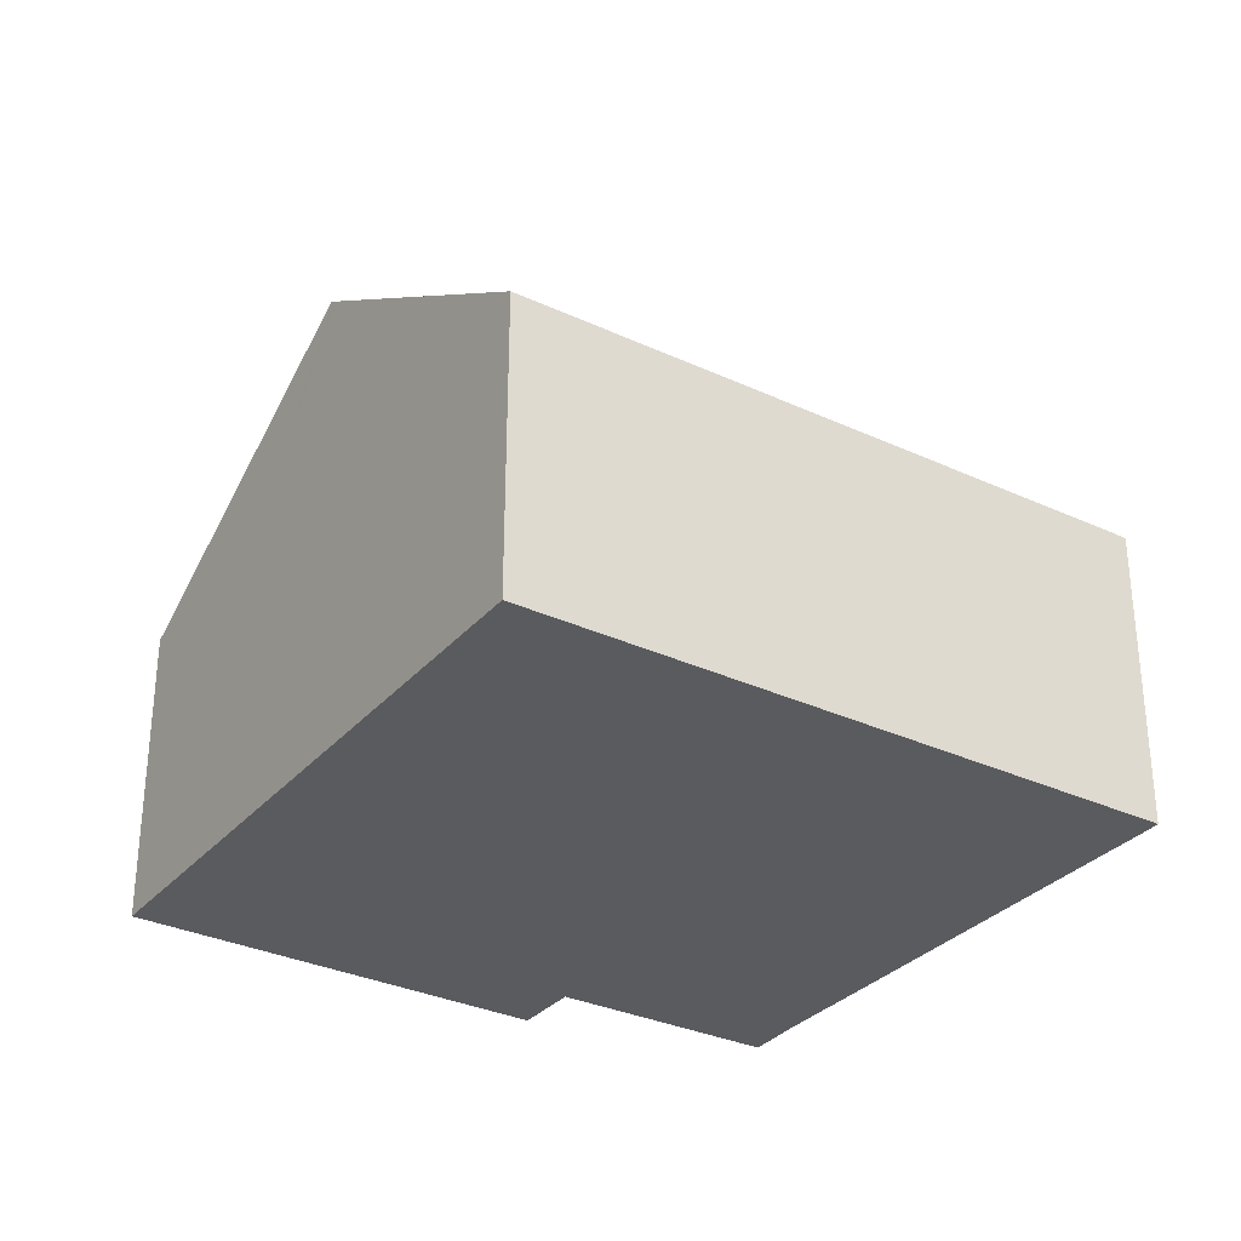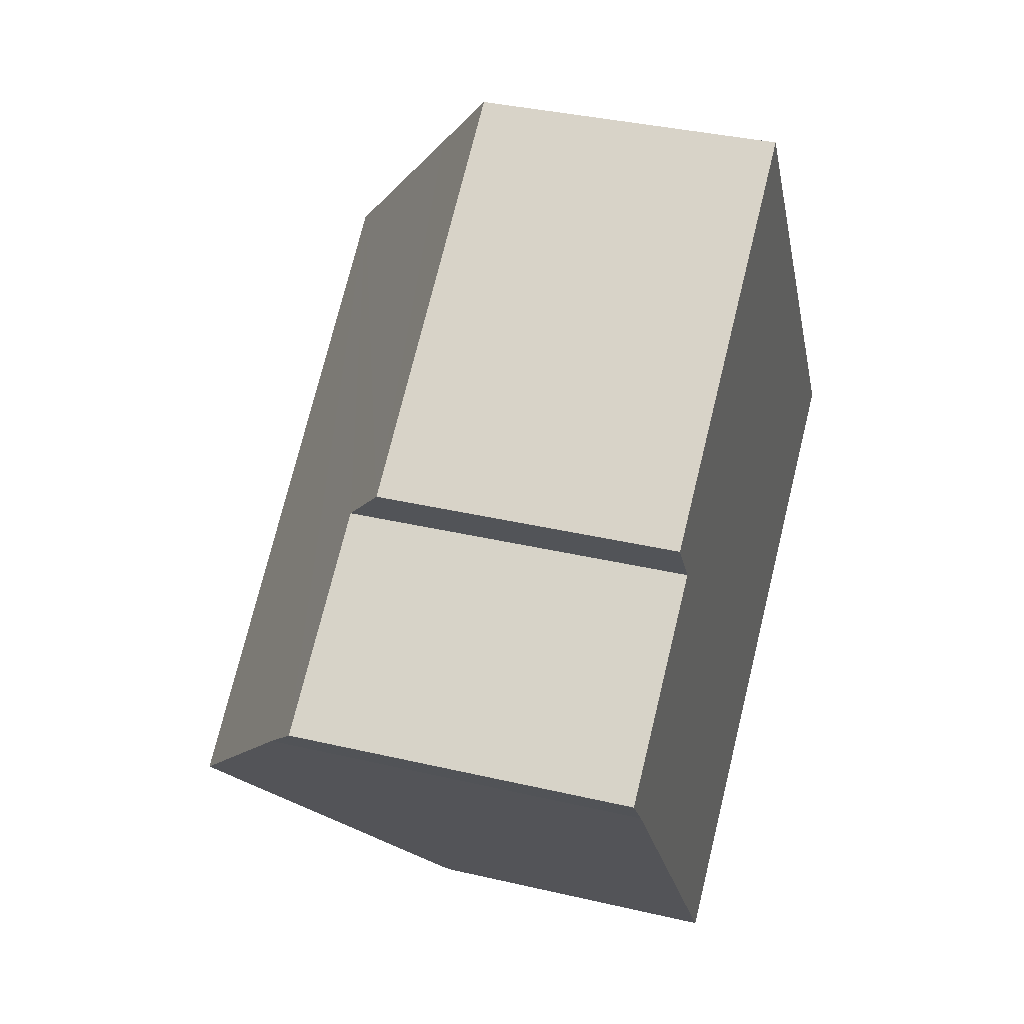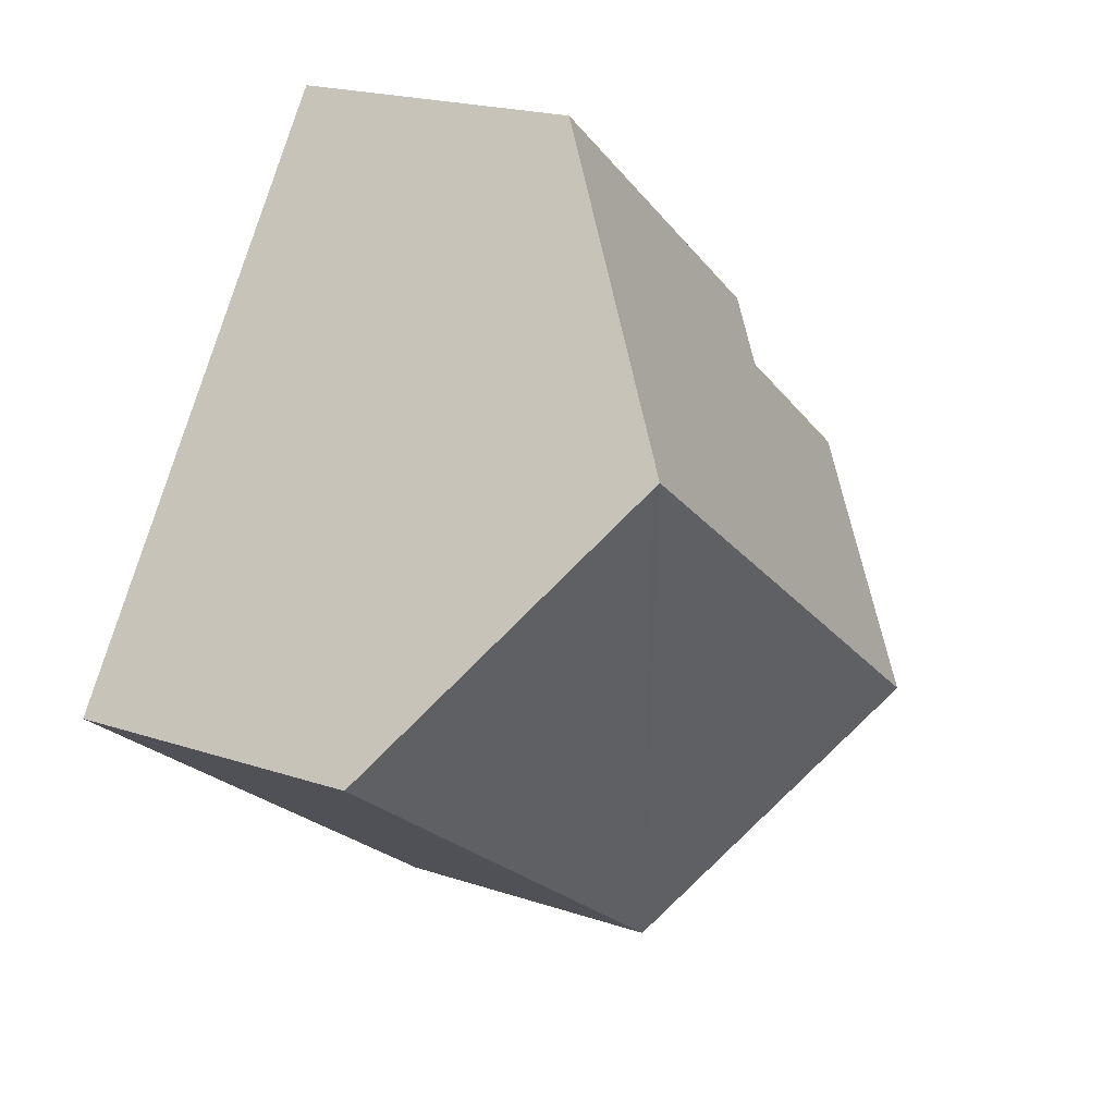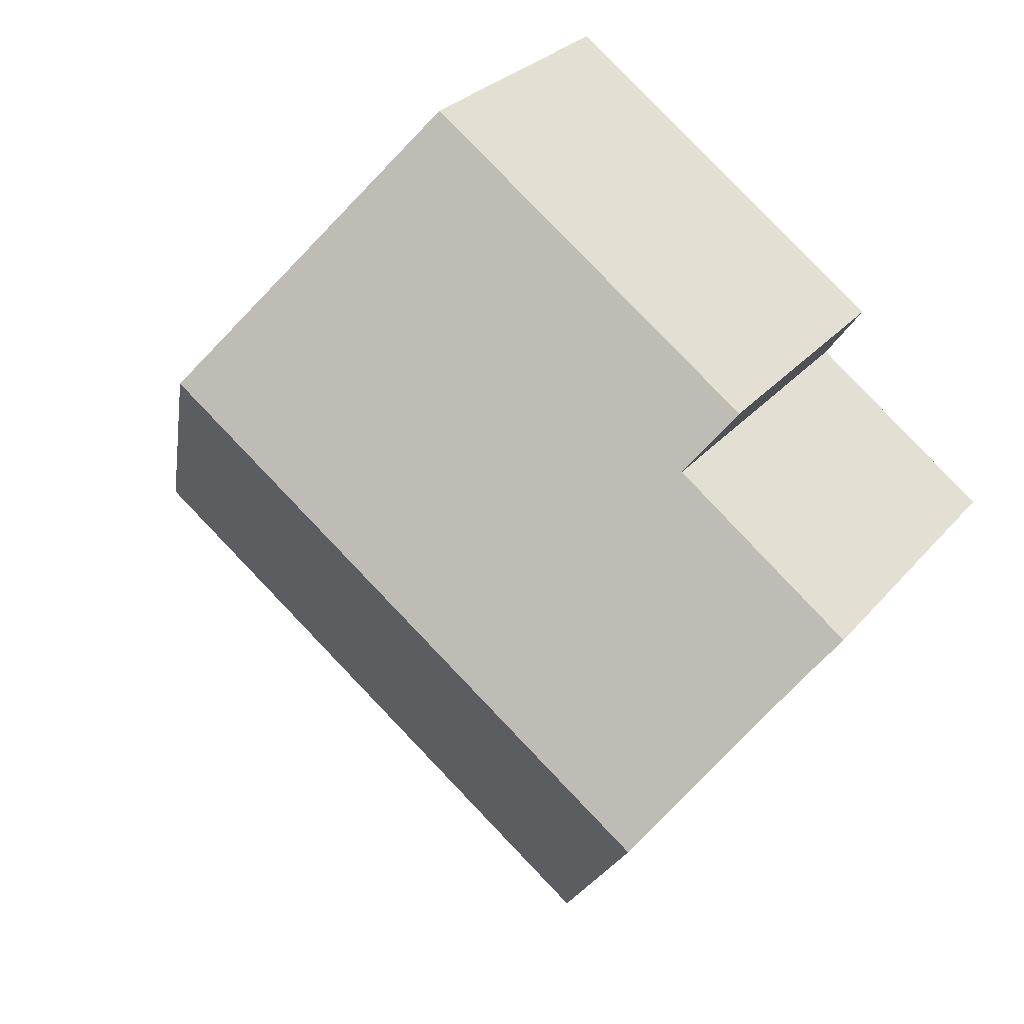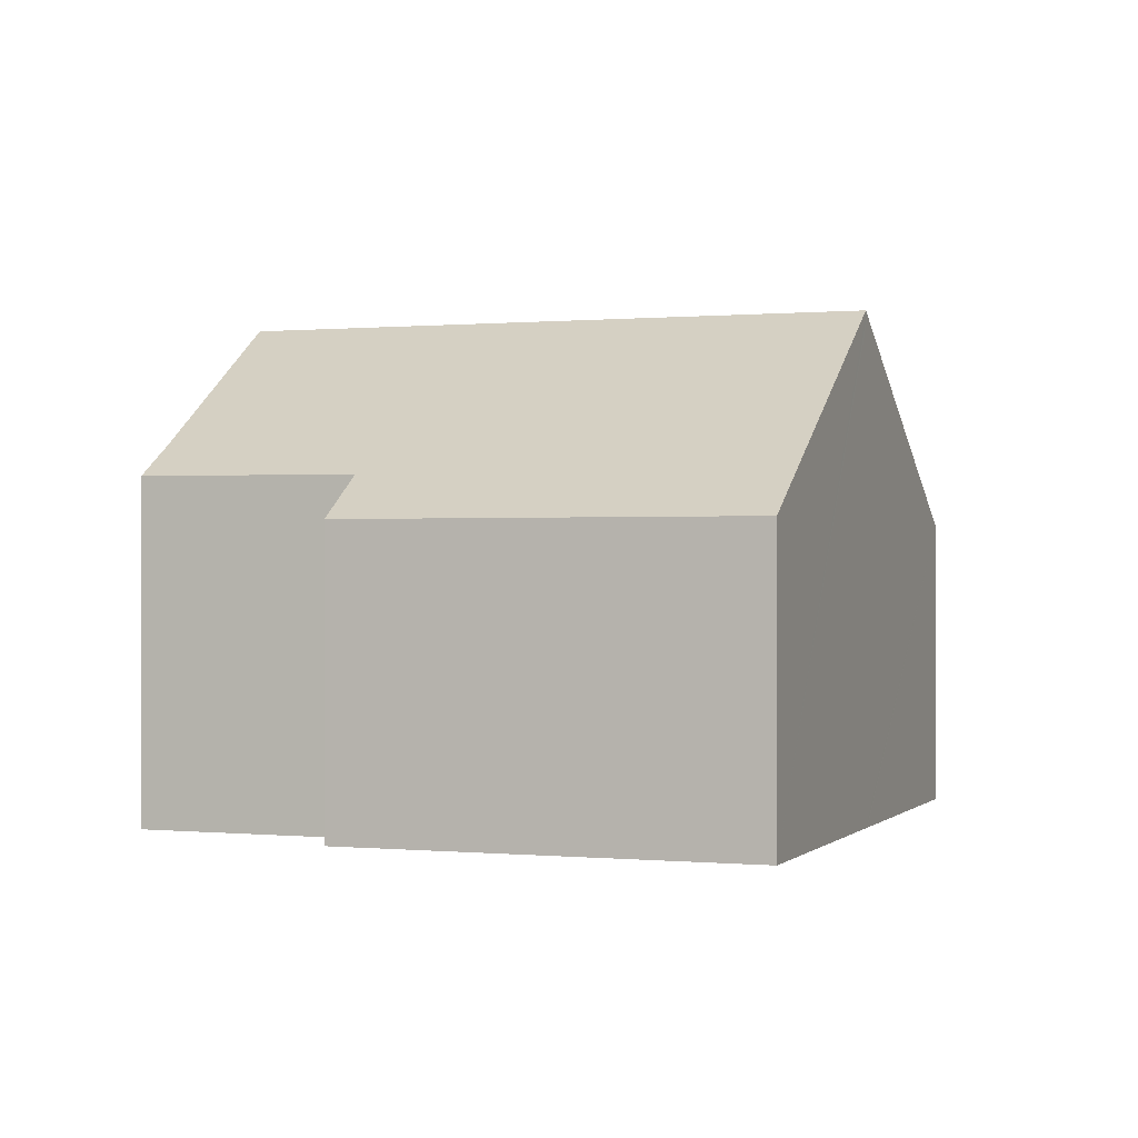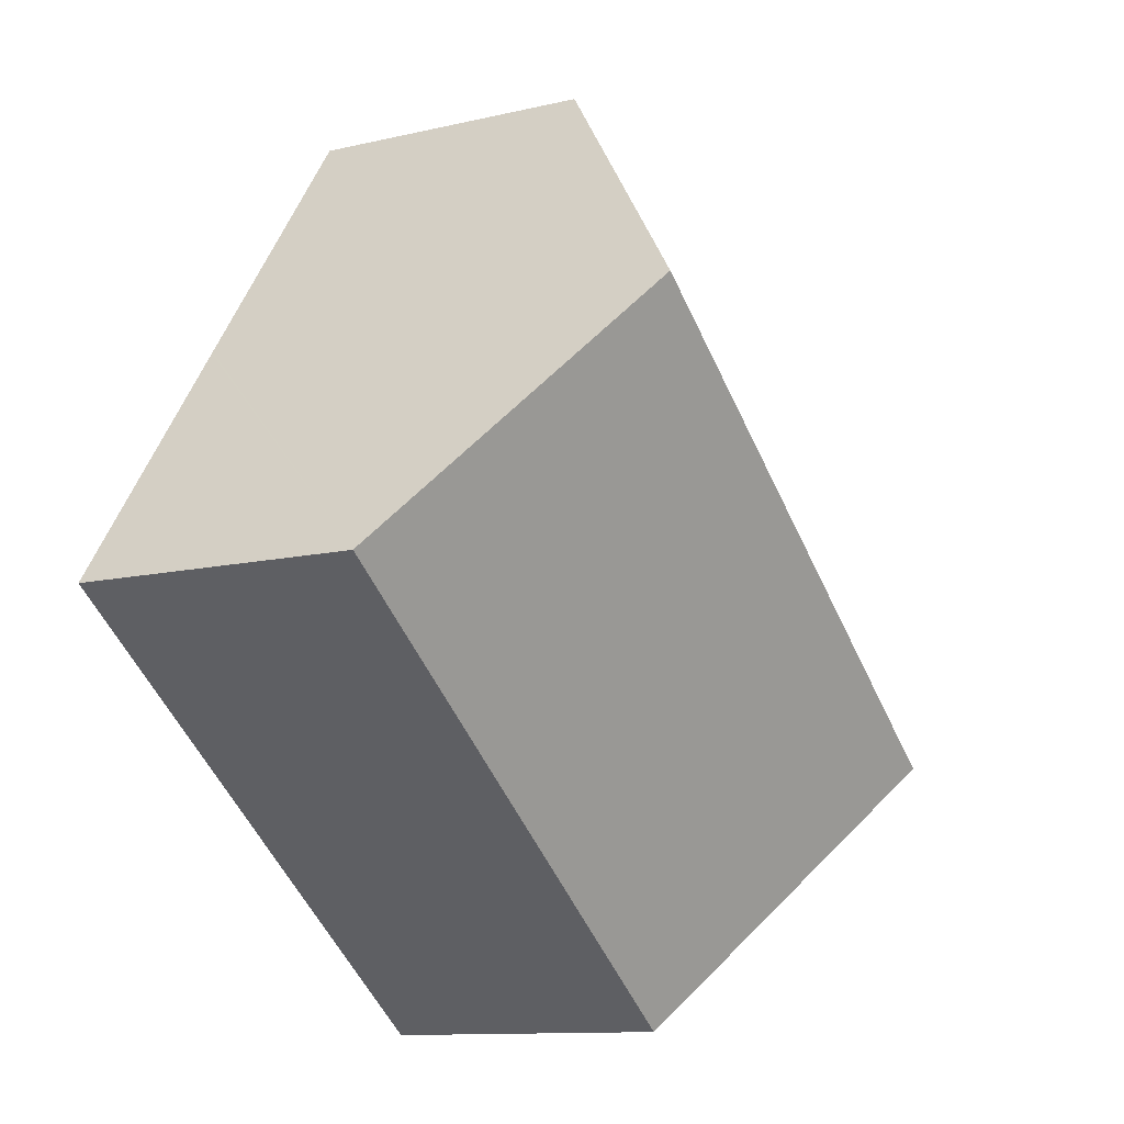
<metadata>
{"format":"obj","ext":"obj","renderer":"f3d","projection":"perspective","resolution":1024,"background":"white","views":[{"elev":-32.1,"azim":110.9,"up":"+Y"},{"elev":36.0,"azim":-72.9,"up":"+Z"},{"elev":20.5,"azim":121.3,"up":"+Z"},{"elev":27.8,"azim":-148.9,"up":"+Z"},{"elev":0.2,"azim":-15.5,"up":"+Y"},{"elev":-11.4,"azim":119.9,"up":"+Z"}]}
</metadata>
<code>
v  6.357 5.69 -9.111
v  13.05 9.528 3.297
v  16.59 5.69 -1.662
v  13.02 9.561 3.34
v  12.97 9.614 3.409
v  2.808 9.614 -3.995
v  6.253 5.799 -8.972
v  0.592 7.161 -0.794
v  0 6.537 4.003e-16
v  0.774 6.532 0.573
v  3.515 6.515 2.601
v  2.766 5.693 3.669
v  10.49 6.914 6.897
v  9.374 5.703 8.462
v  0 0 0
v  3.515 -1.593e-16 2.601
v  0.774 -3.509e-17 0.573
v  9.374 -5.181e-16 8.462
v  2.766 -2.247e-16 3.669
v  0.592 4.862e-17 -0.794
v  6.253 5.494e-16 -8.972
v  6.357 5.579e-16 -9.111
v  2.808 2.446e-16 -3.995
v  10.49 -4.223e-16 6.897
v  12.97 -2.087e-16 3.409
v  13.02 -2.045e-16 3.34
v  13.05 -2.019e-16 3.297
v  16.59 1.018e-16 -1.662
g defaultobject
f 1 2 3
f 2 1 4
f 4 1 5
f 5 1 6
f 6 1 7
f 8 5 6
f 5 8 9
f 5 9 10
f 5 10 11
f 5 11 12
f 5 12 13
f 13 12 14
f 15 10 9
f 10 15 11
f 11 15 16
f 16 15 17
f 12 18 14
f 18 12 19
f 16 12 11
f 12 16 19
f 20 9 8
f 9 20 15
f 1 21 7
f 21 1 22
f 21 6 7
f 6 21 8
f 8 21 23
f 8 23 20
f 18 13 14
f 13 18 5
f 5 18 4
f 4 18 2
f 2 18 3
f 3 18 24
f 3 24 25
f 3 25 26
f 3 26 27
f 3 27 28
f 28 1 3
f 1 28 22
f 19 24 18
f 24 19 25
f 25 19 26
f 26 19 28
f 28 19 16
f 28 16 17
f 28 17 15
f 28 15 20
f 28 20 22
f 22 20 23
f 22 23 21

</code>
